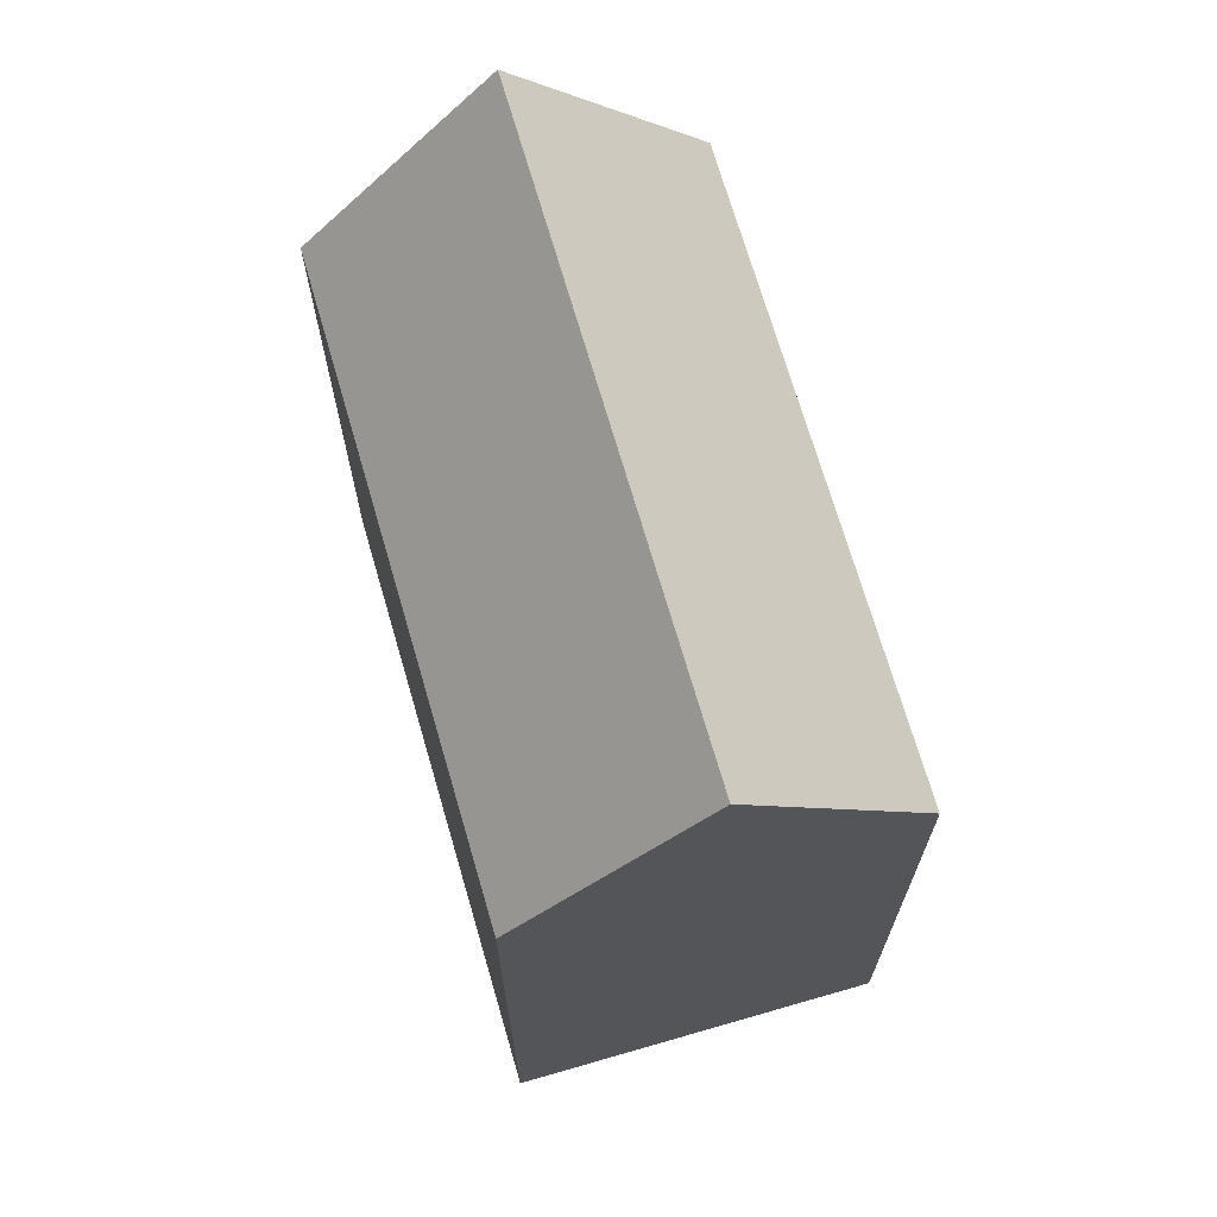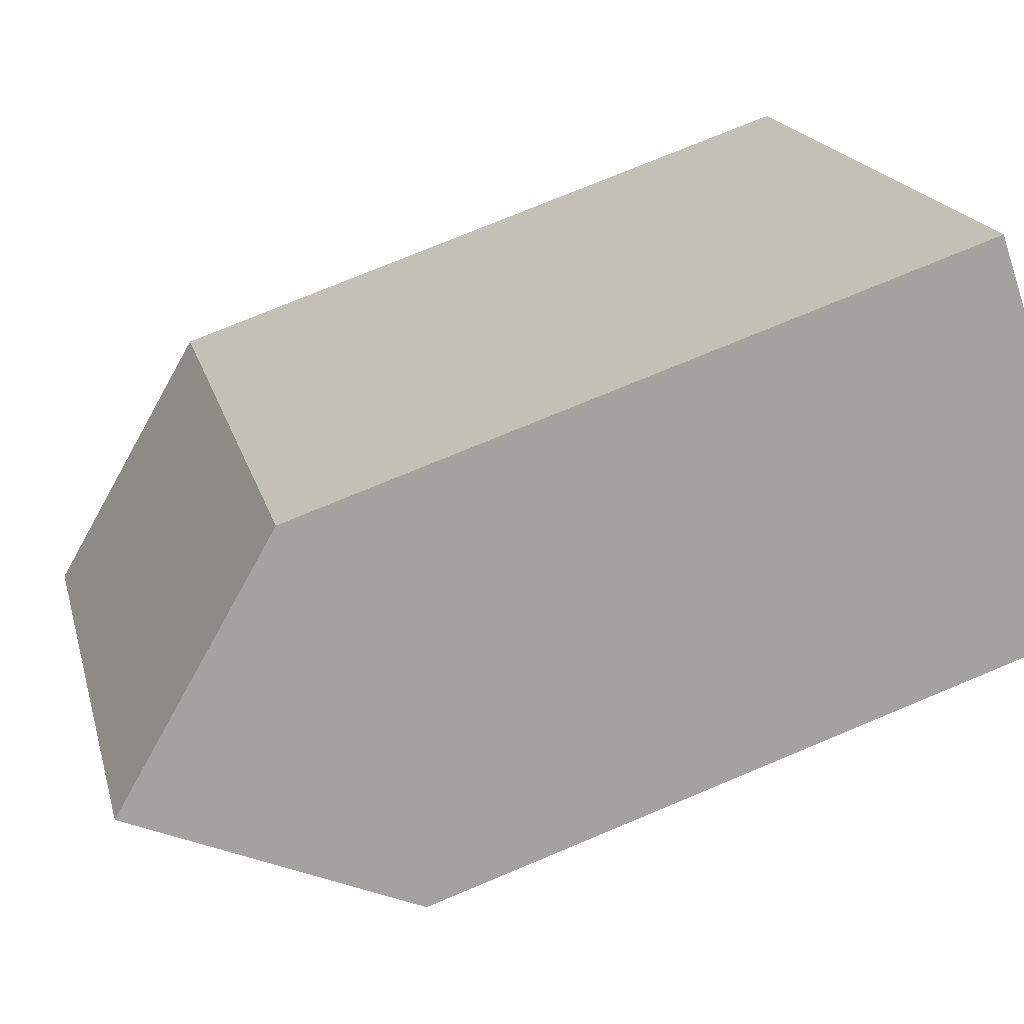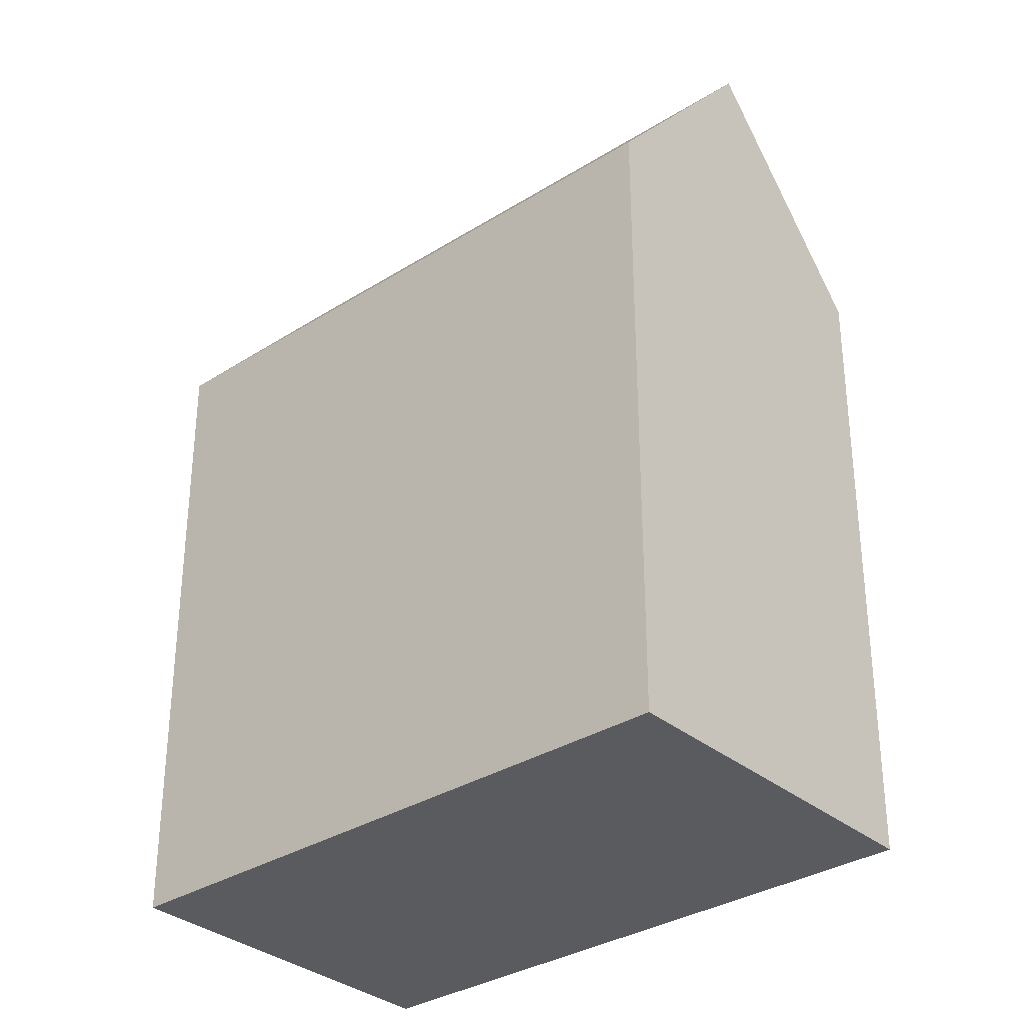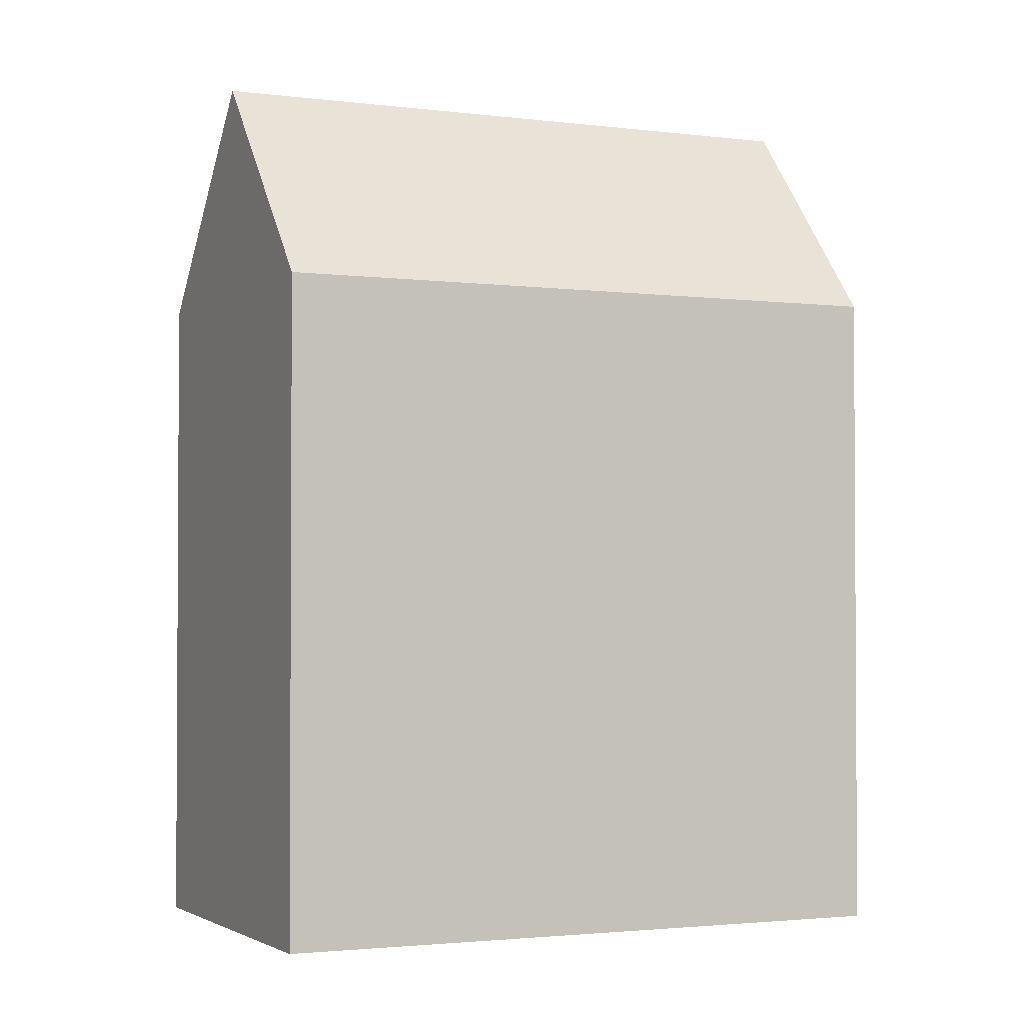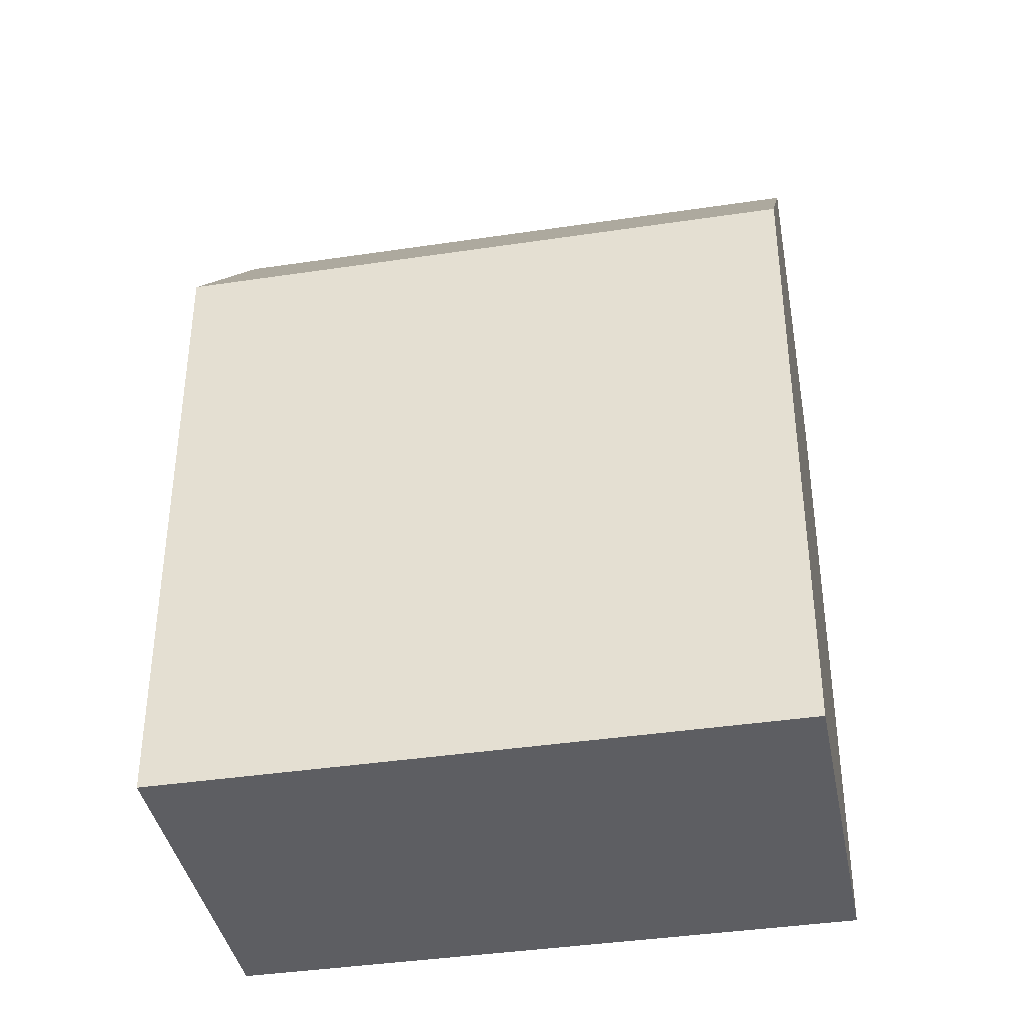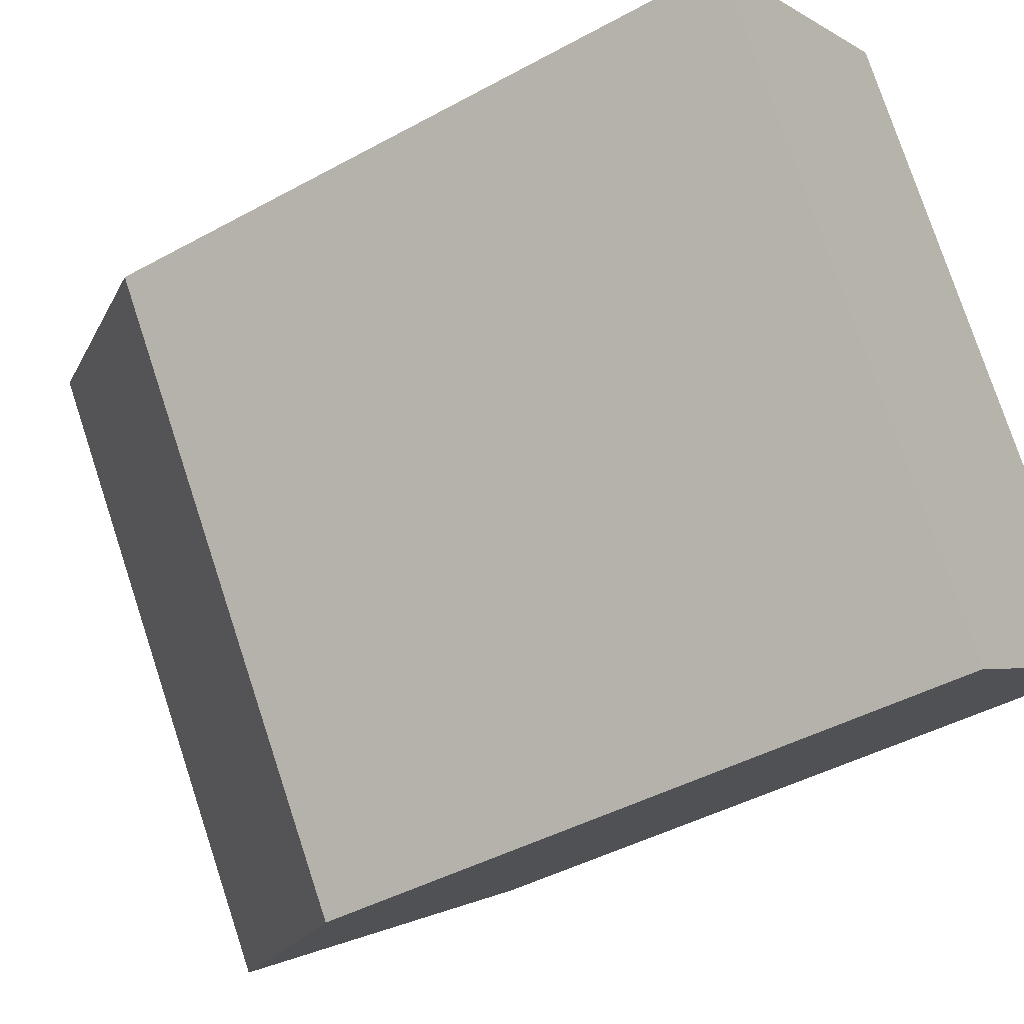
<metadata>
{"format":"obj","ext":"obj","renderer":"f3d","projection":"perspective","resolution":1024,"background":"white","views":[{"elev":70.3,"azim":-51.1,"up":"+Y"},{"elev":74.7,"azim":-112.7,"up":"+Z"},{"elev":-32.9,"azim":-83.8,"up":"+Y"},{"elev":-2.1,"azim":-149.8,"up":"+Y"},{"elev":-39.2,"azim":65.8,"up":"+Y"},{"elev":-43.0,"azim":-56.8,"up":"+Z"}]}
</metadata>
<code>
v  6.625 14.14 4.637
v  0 0 0
v  6.625 -2.839e-16 4.637
v  0.0003022 14.14 -0.0004469
v  3.313 18.74 2.318
v  7.927 6.966e-16 -11.38
v  7.928 14.14 -11.38
v  14.55 4.126e-16 -6.739
v  14.55 14.14 -6.739
v  11.24 18.74 -9.058
g defaultobject
f 1 2 3
f 2 1 4
f 4 1 5
f 4 6 2
f 6 4 7
f 7 8 6
f 8 7 9
f 9 7 10
f 8 1 3
f 1 8 9
f 2 8 3
f 8 2 6
f 10 4 5
f 4 10 7
f 9 5 1
f 5 9 10

</code>
